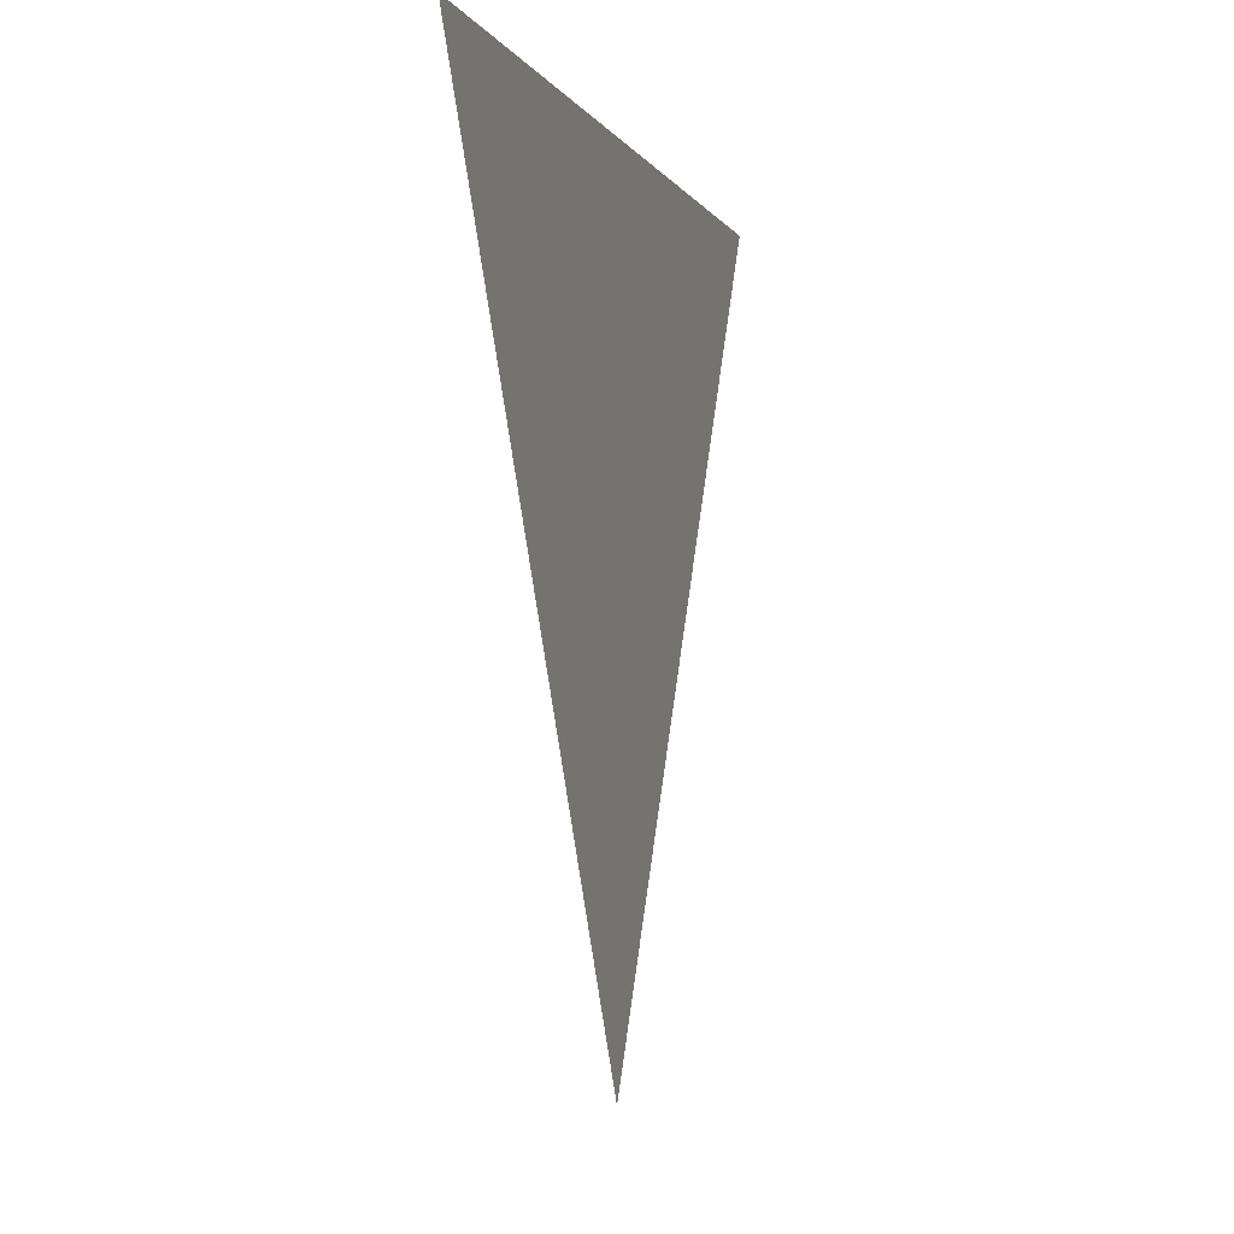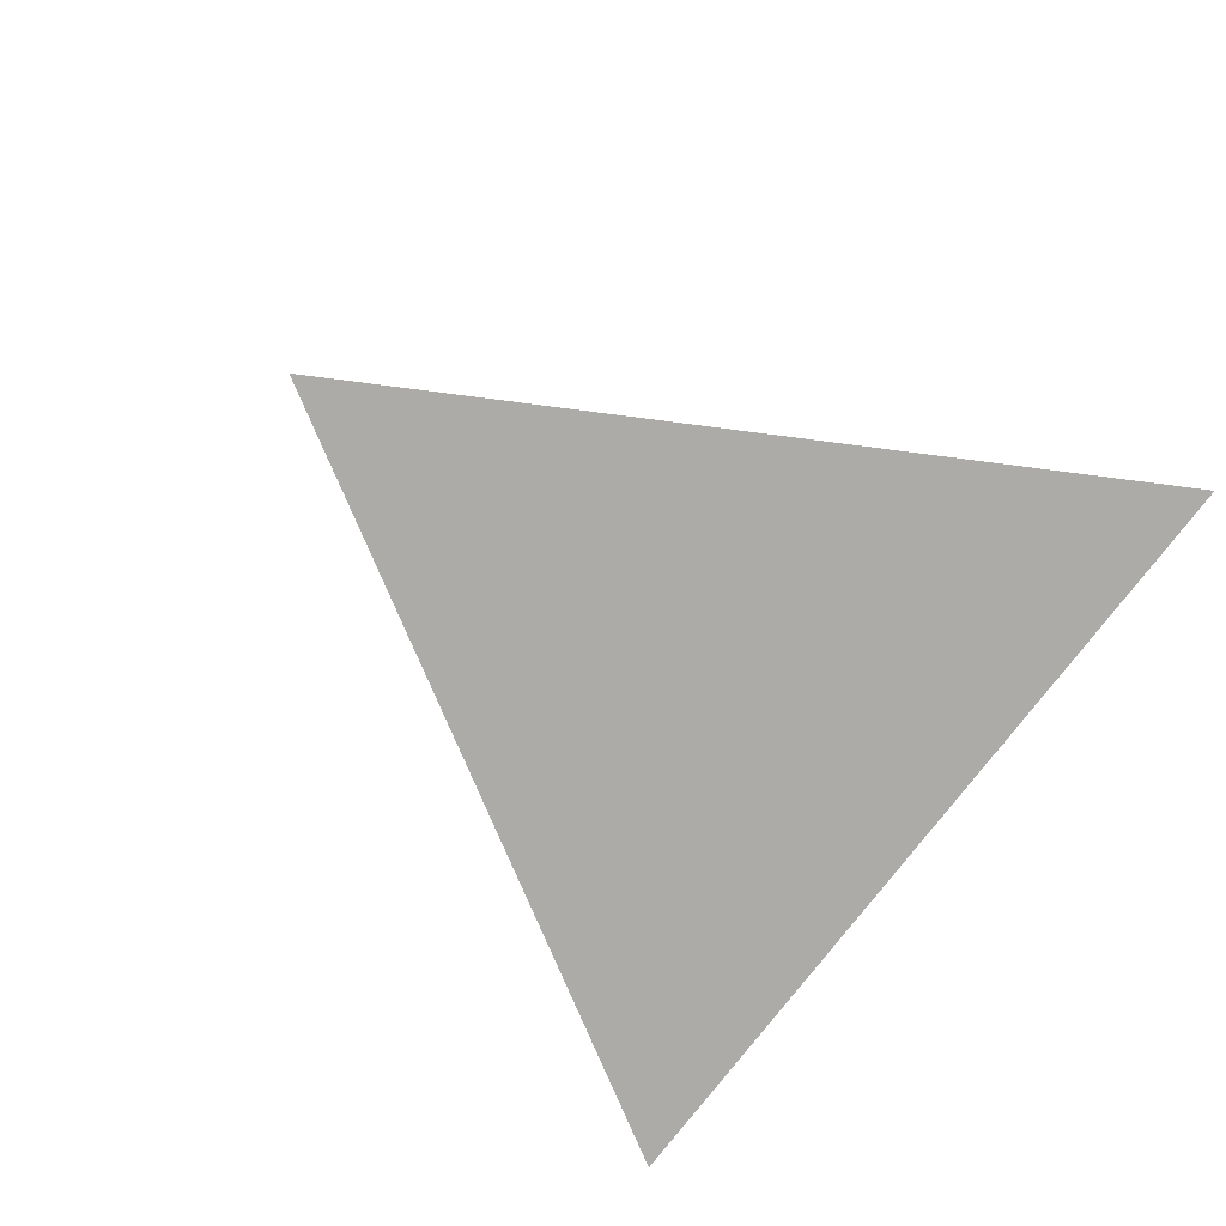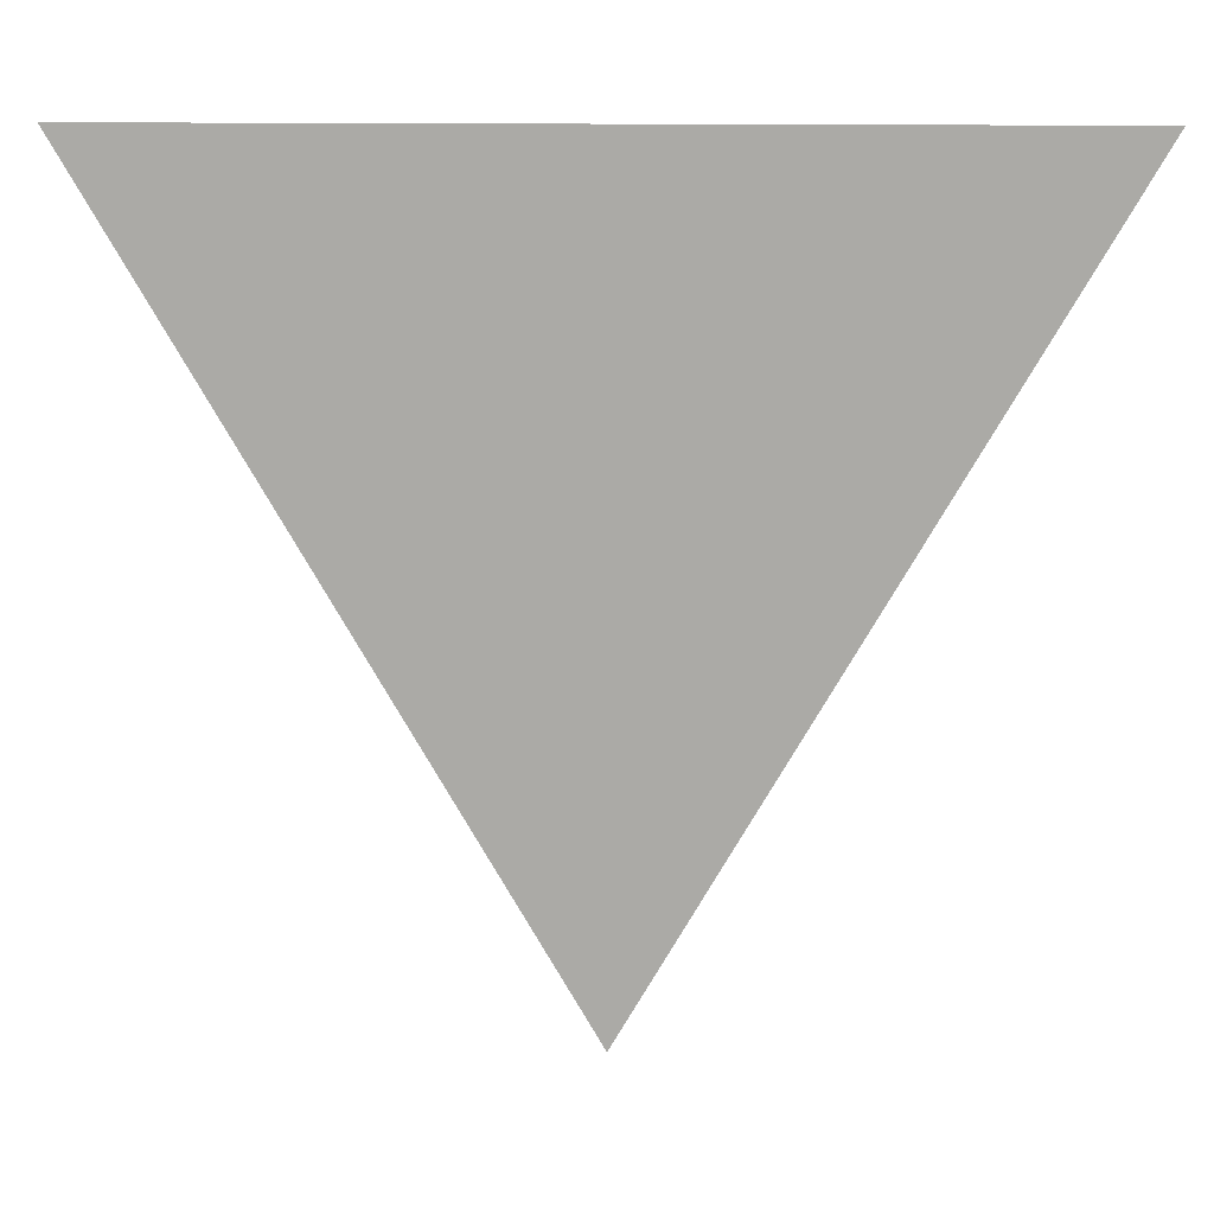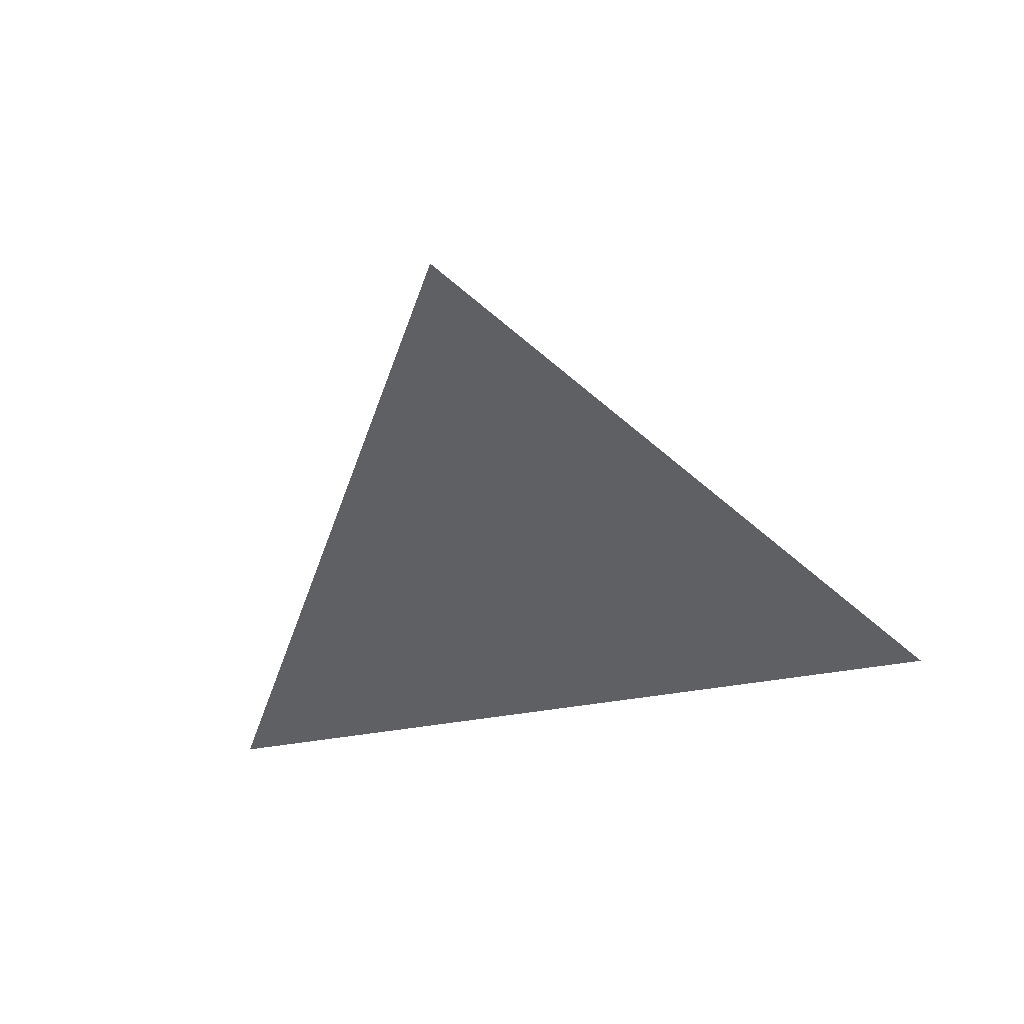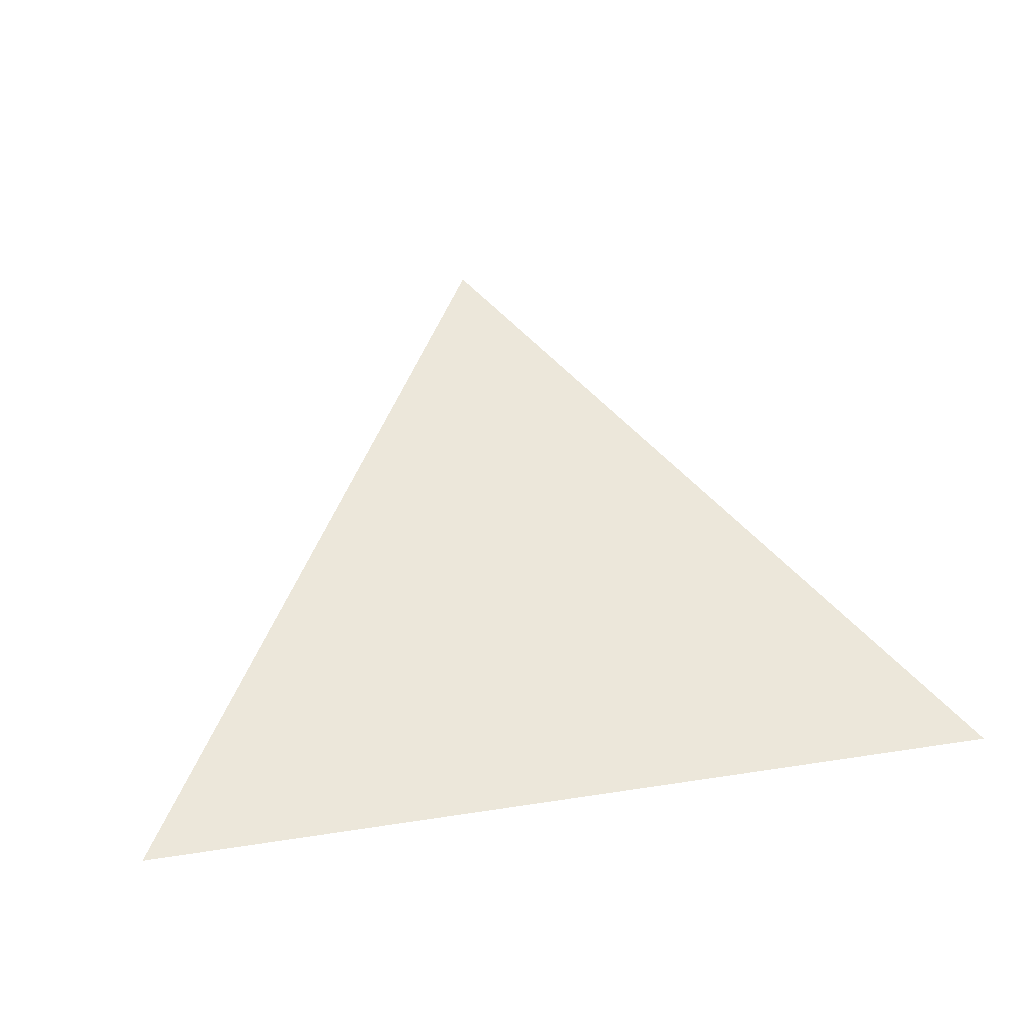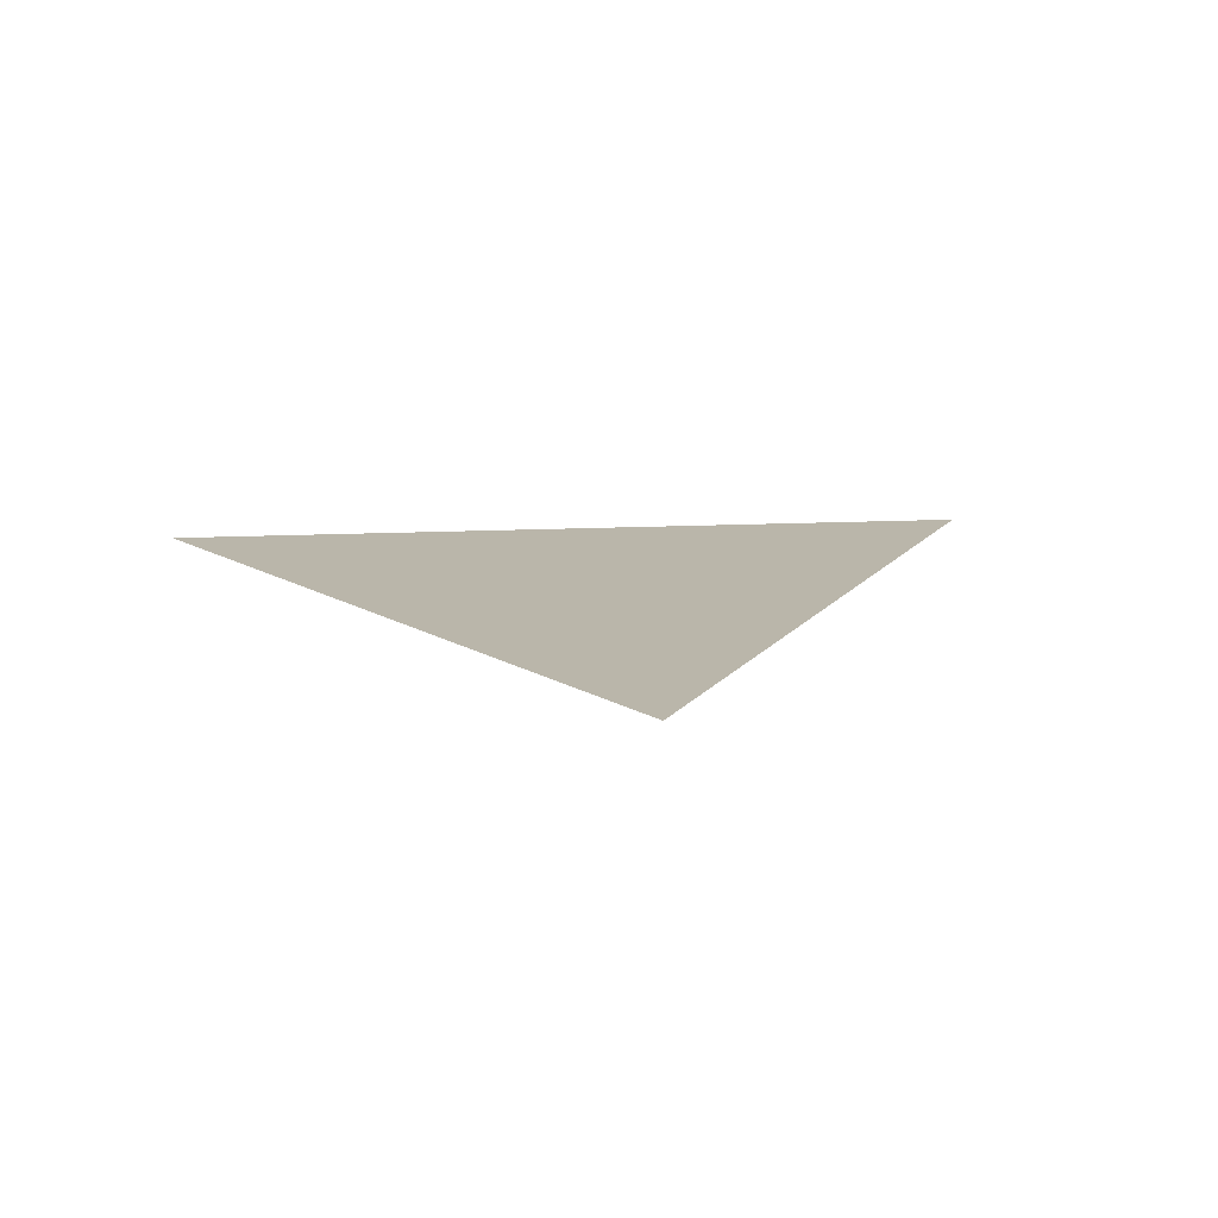
<metadata>
{"format":"obj","ext":"obj","renderer":"f3d","projection":"perspective","resolution":1024,"background":"white","views":[{"elev":-3.0,"azim":-74.8,"up":"+Z"},{"elev":-76.3,"azim":-127.3,"up":"+Y"},{"elev":13.9,"azim":2.3,"up":"+Z"},{"elev":-42.3,"azim":-167.5,"up":"+Y"},{"elev":51.6,"azim":-9.4,"up":"+Y"},{"elev":13.8,"azim":173.4,"up":"+Y"}]}
</metadata>
<code>
o Cylinder.010_Cylinder.014
v 0 0 -100
v 86.6 0 50
v -86.6 0 50
g Cylinder.010_Cylinder.014_None
f 1 3 2

</code>
